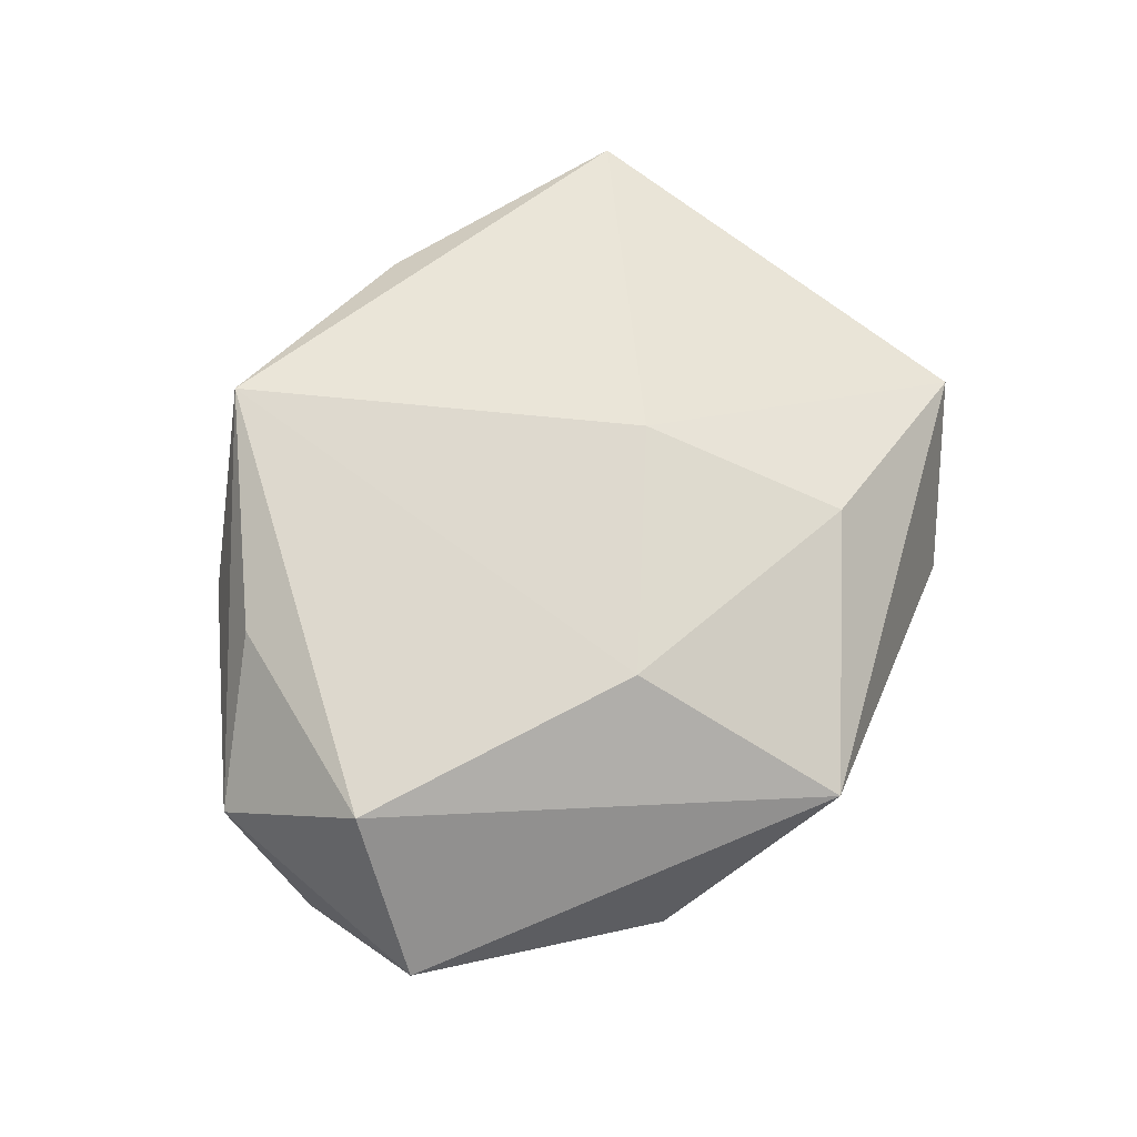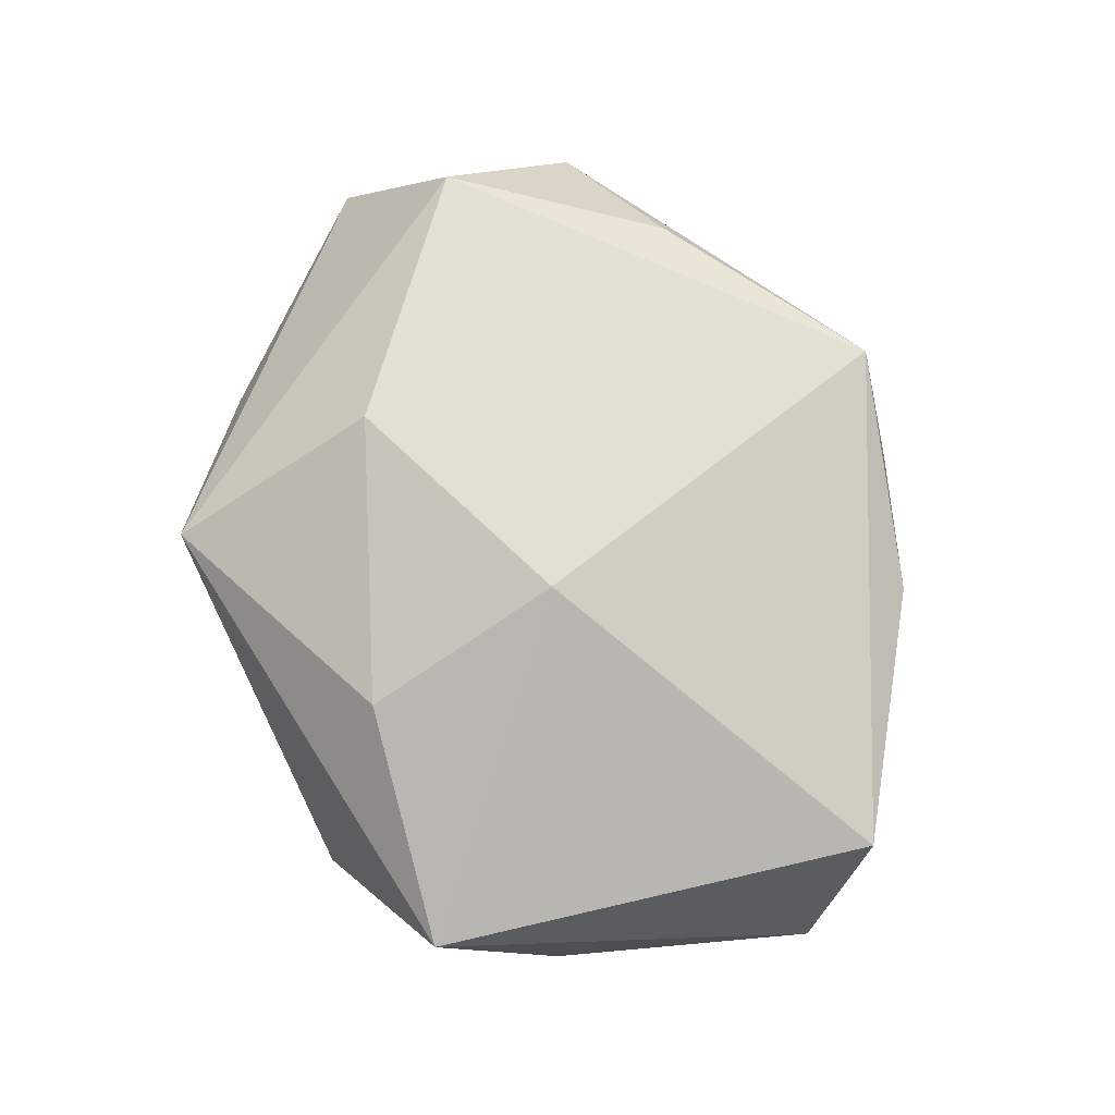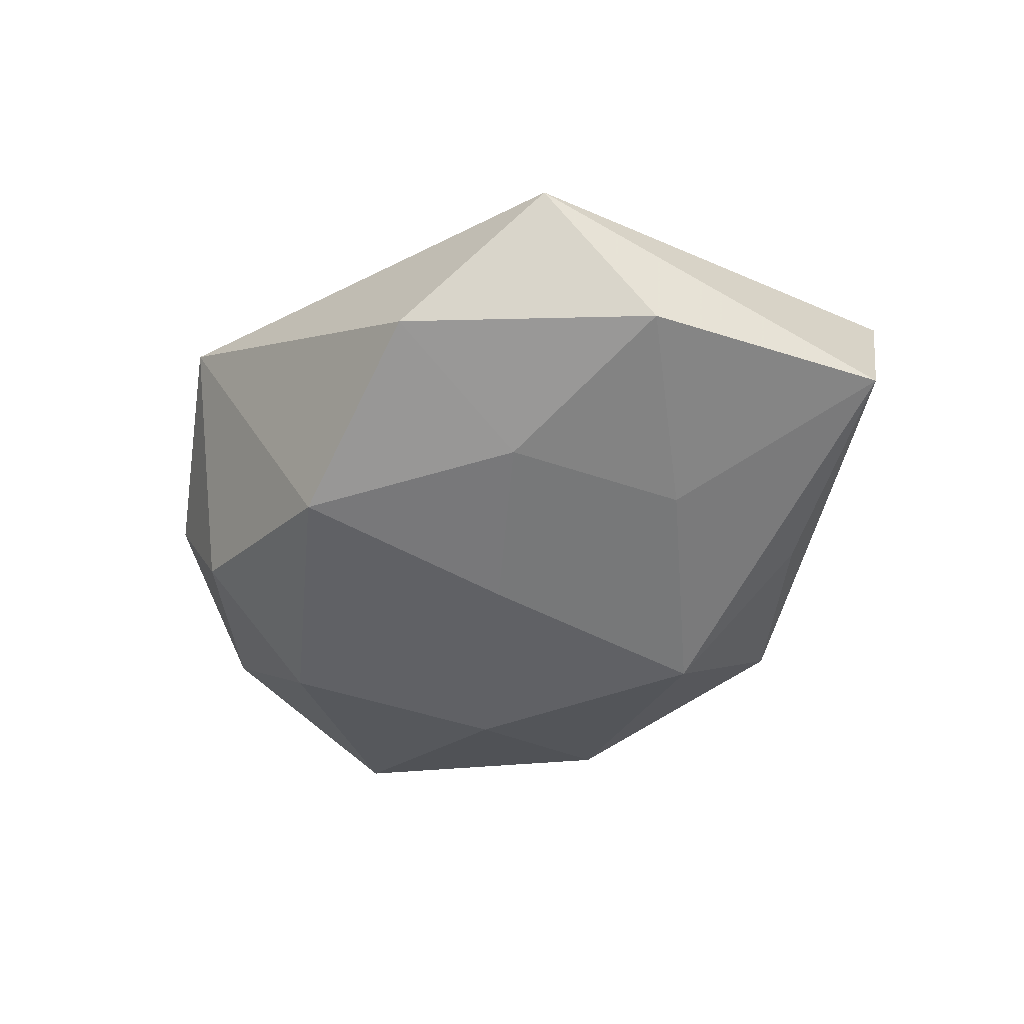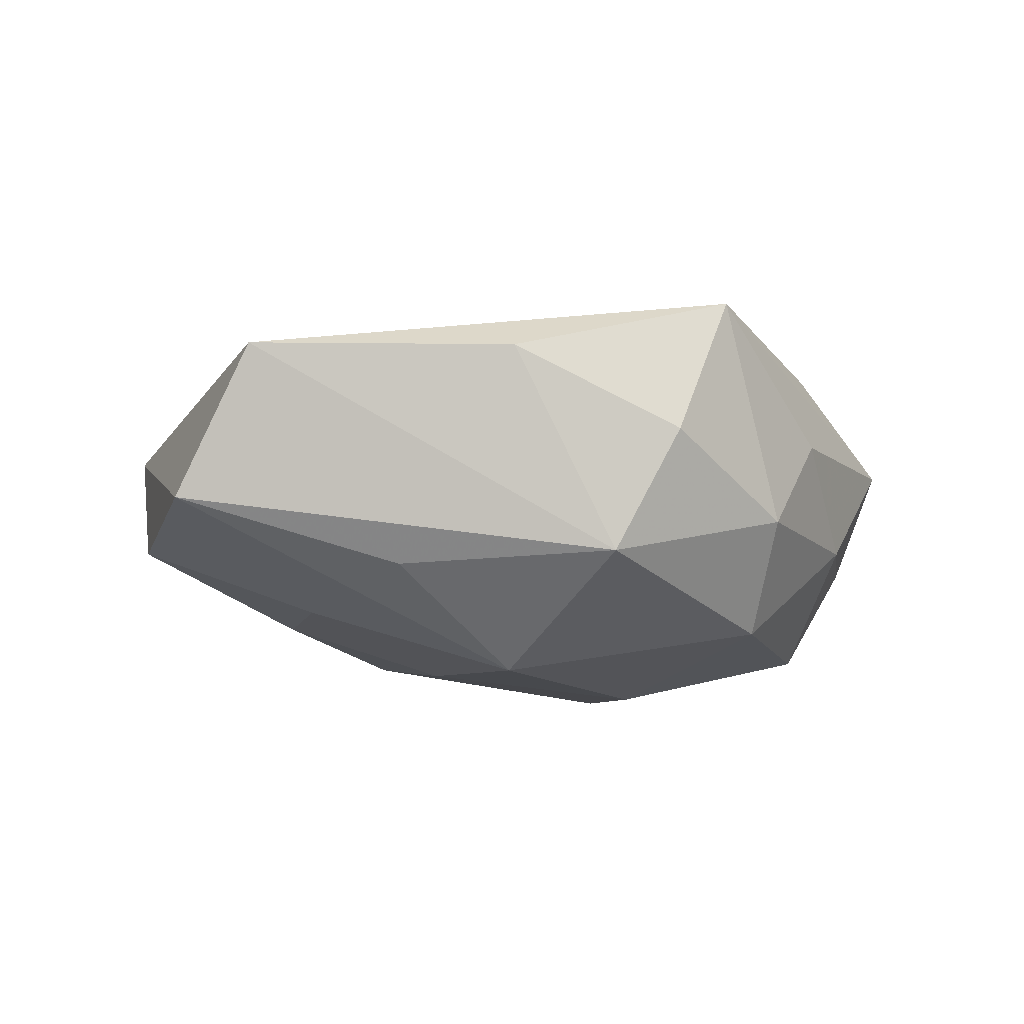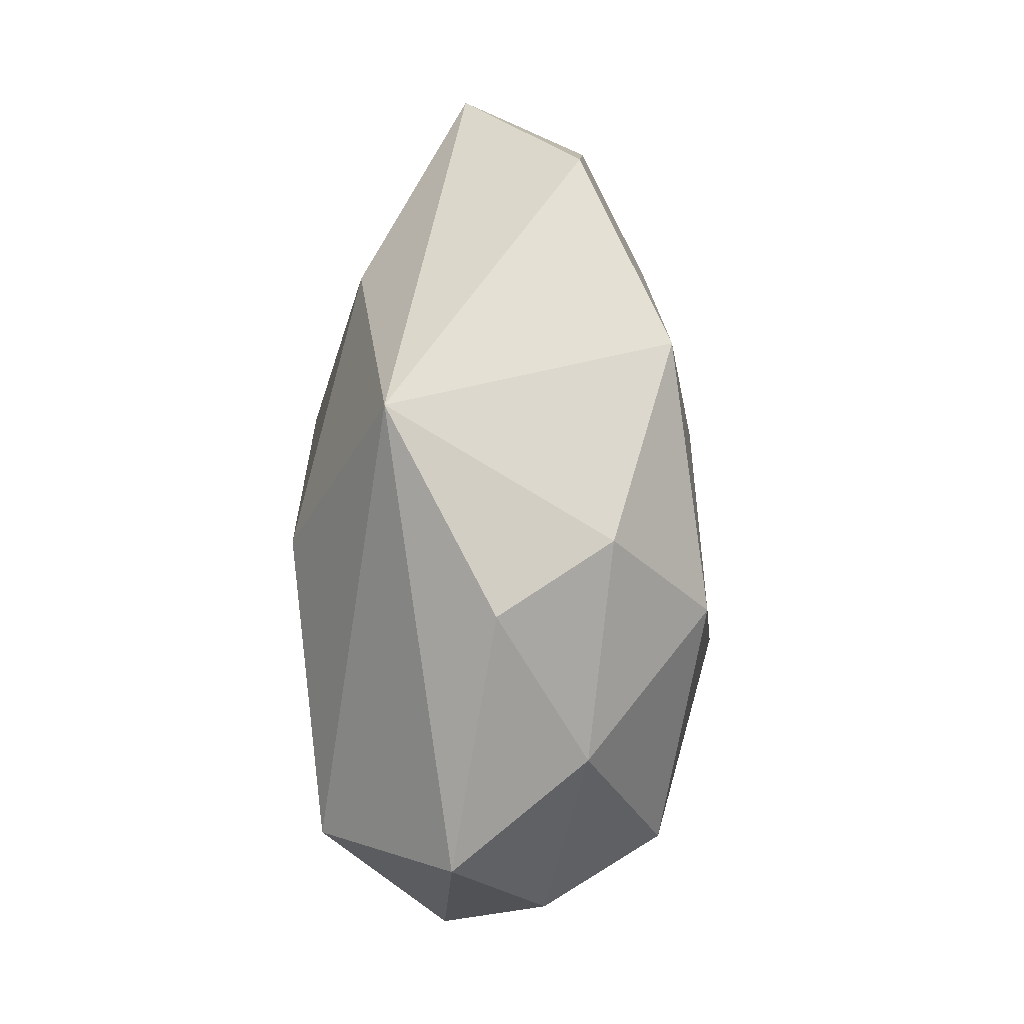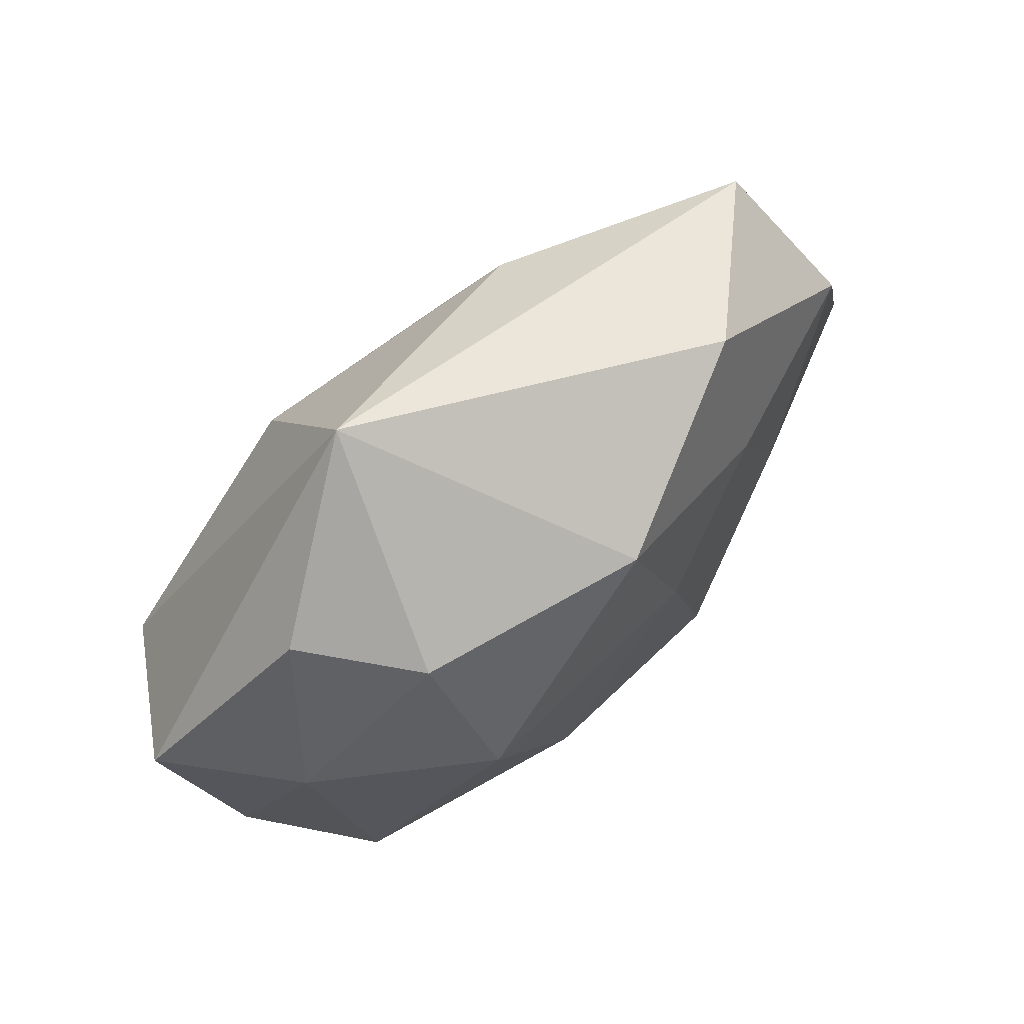
<metadata>
{"format":"obj","ext":"obj","renderer":"f3d","projection":"perspective","resolution":1024,"background":"white","views":[{"elev":67.2,"azim":119.7,"up":"+Z"},{"elev":73.1,"azim":-109.2,"up":"+Z"},{"elev":-39.1,"azim":-129.5,"up":"+Z"},{"elev":-11.2,"azim":-29.9,"up":"+Z"},{"elev":58.0,"azim":92.3,"up":"+Y"},{"elev":78.9,"azim":138.1,"up":"+Y"}]}
</metadata>
<code>
v -0.02864 -0.0009811 -0.01545
v 0.03123 -0.02254 -0.006664
v 0.03918 -0.0007887 0.01801
v 0.03667 0.01391 -0.009909
v -0.04998 -0.01207 -0.005957
v 0.01127 -0.005802 -0.02388
v 0.01337 -0.03445 -0.006319
v 0.04474 -0.005462 -0.00597
v 0.0288 0.0289 -0.0003215
v 0.04265 -0.0161 0.005086
v 0.01545 -0.02627 -0.01797
v 0.01126 0.03934 0.01138
v -0.04306 0.01482 -0.007434
v 0.01979 0.01592 -0.02196
v -0.03947 0.02727 0.006212
v -0.008524 -0.0347 -0.01152
v -0.015 0.02544 0.01647
v -0.01181 -0.01739 -0.02286
v 0.004794 -0.0373 0.01723
v 0.01995 0.02945 -0.01166
v -0.02752 -0.02084 -0.01257
v 0.0269 -0.0221 0.01443
v 0.02134 -0.03086 0.003873
v -0.003288 0.03132 -0.01726
v -0.01066 0.00419 0.02259
v -0.04507 -0.01956 0.01007
v 0.03547 -0.00682 -0.01813
v 0.04749 0.009503 0.00348
v -0.02461 0.03522 -0.007027
v -0.02276 0.0178 -0.01474
v 0.01361 0.01664 0.0221
v -0.02002 -0.03295 0.01011
v -0.00778 0.007659 -0.02072
v -0.002714 -0.03875 0.00176
f 3 31 19
f 19 26 32
f 10 28 3
f 10 19 23
f 15 29 13
f 25 31 17
f 17 15 25
f 25 15 26
f 25 19 31
f 26 19 25
f 6 14 27
f 27 11 6
f 6 11 18
f 4 14 20
f 20 9 4
f 4 9 28
f 27 14 4
f 34 19 32
f 28 10 8
f 27 4 8
f 8 4 28
f 2 10 23
f 2 11 27
f 27 8 2
f 2 8 10
f 3 19 22
f 22 10 3
f 19 10 22
f 12 15 17
f 29 15 12
f 17 31 12
f 12 9 20
f 12 31 3
f 28 9 12
f 3 28 12
f 20 14 24
f 24 12 20
f 29 12 24
f 13 1 5
f 5 15 13
f 26 15 5
f 5 1 18
f 18 21 5
f 16 21 18
f 18 11 16
f 16 5 21
f 16 34 32
f 32 26 16
f 26 5 16
f 7 2 23
f 11 2 7
f 23 19 7
f 19 34 7
f 7 16 11
f 34 16 7
f 33 24 14
f 33 6 18
f 14 6 33
f 18 1 30
f 30 33 18
f 30 1 13
f 24 33 30
f 13 29 30
f 29 24 30

</code>
